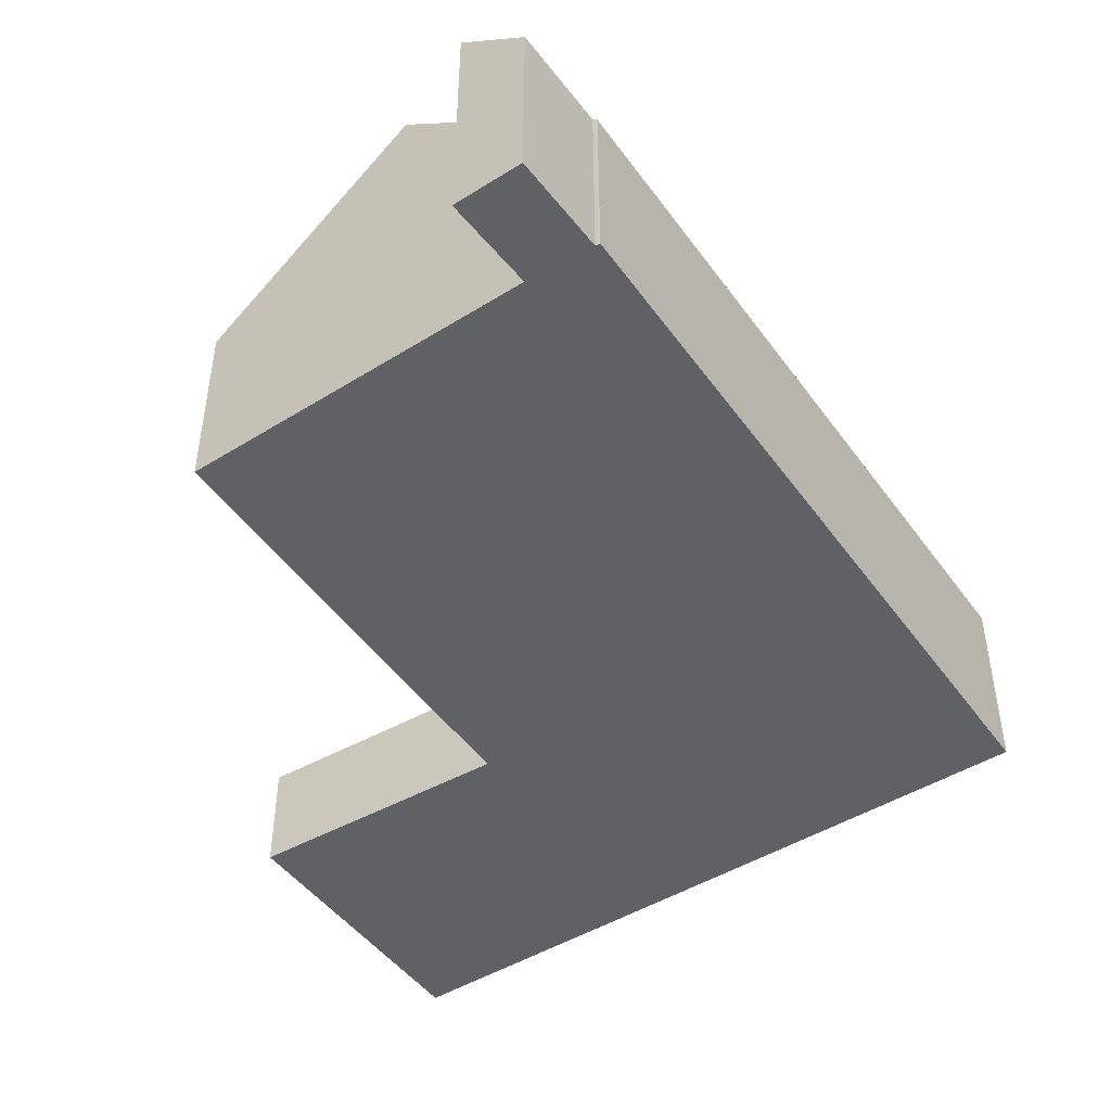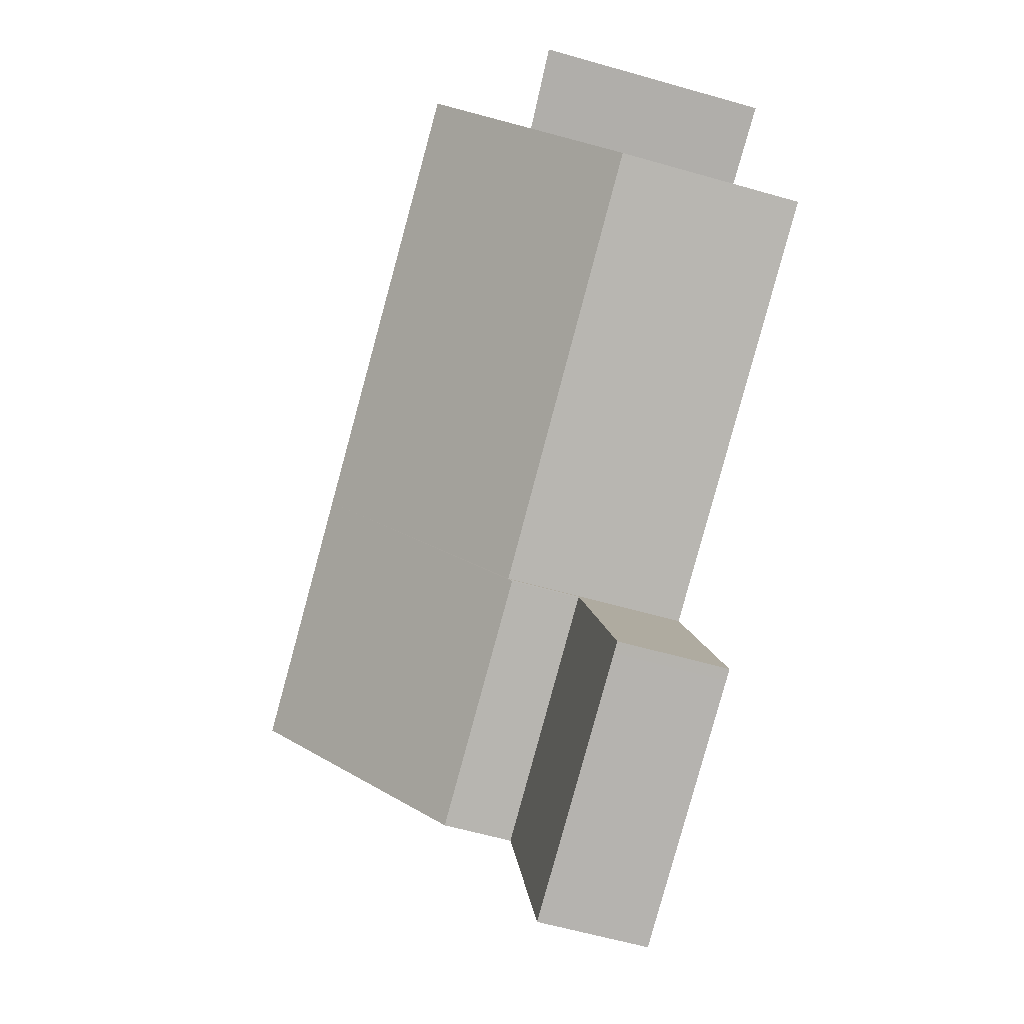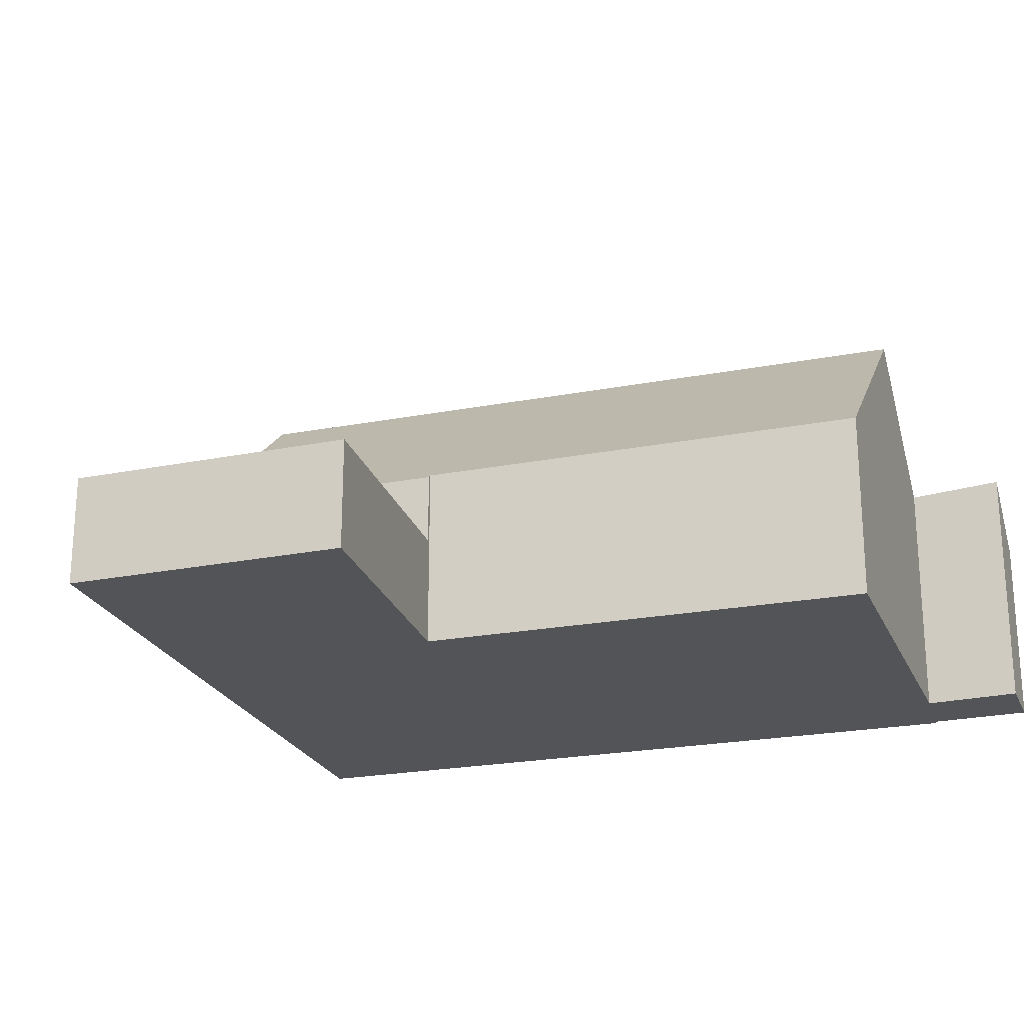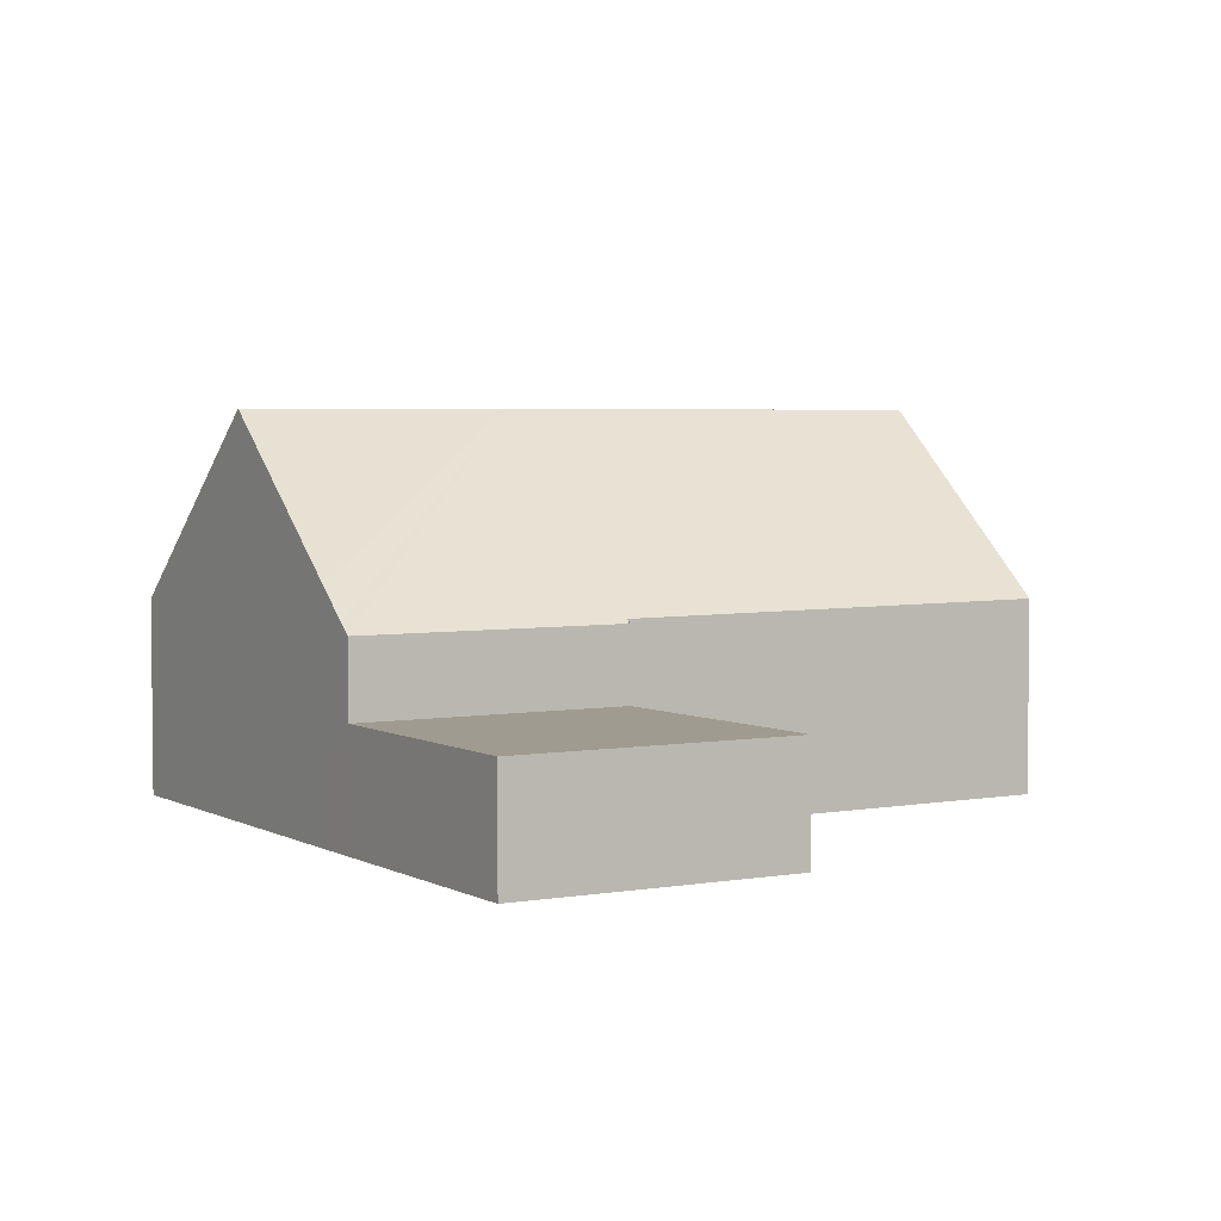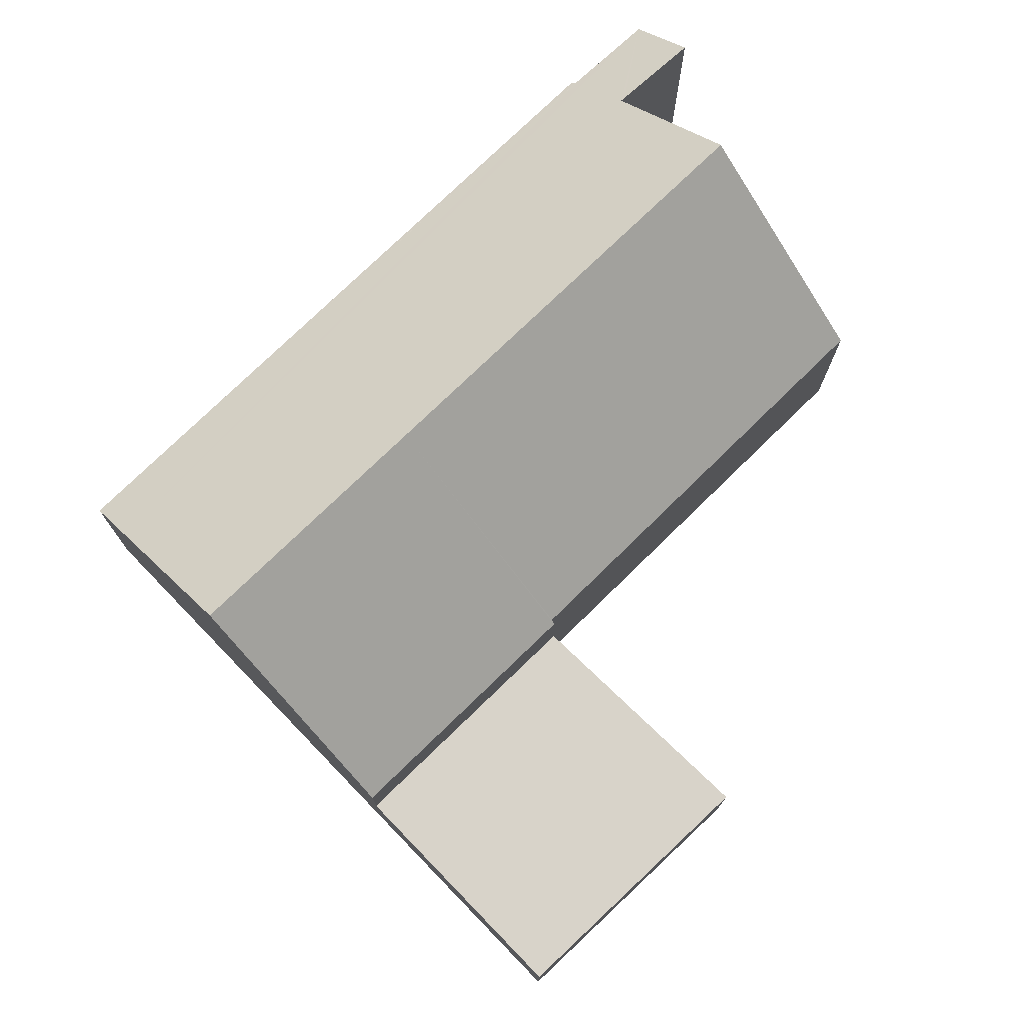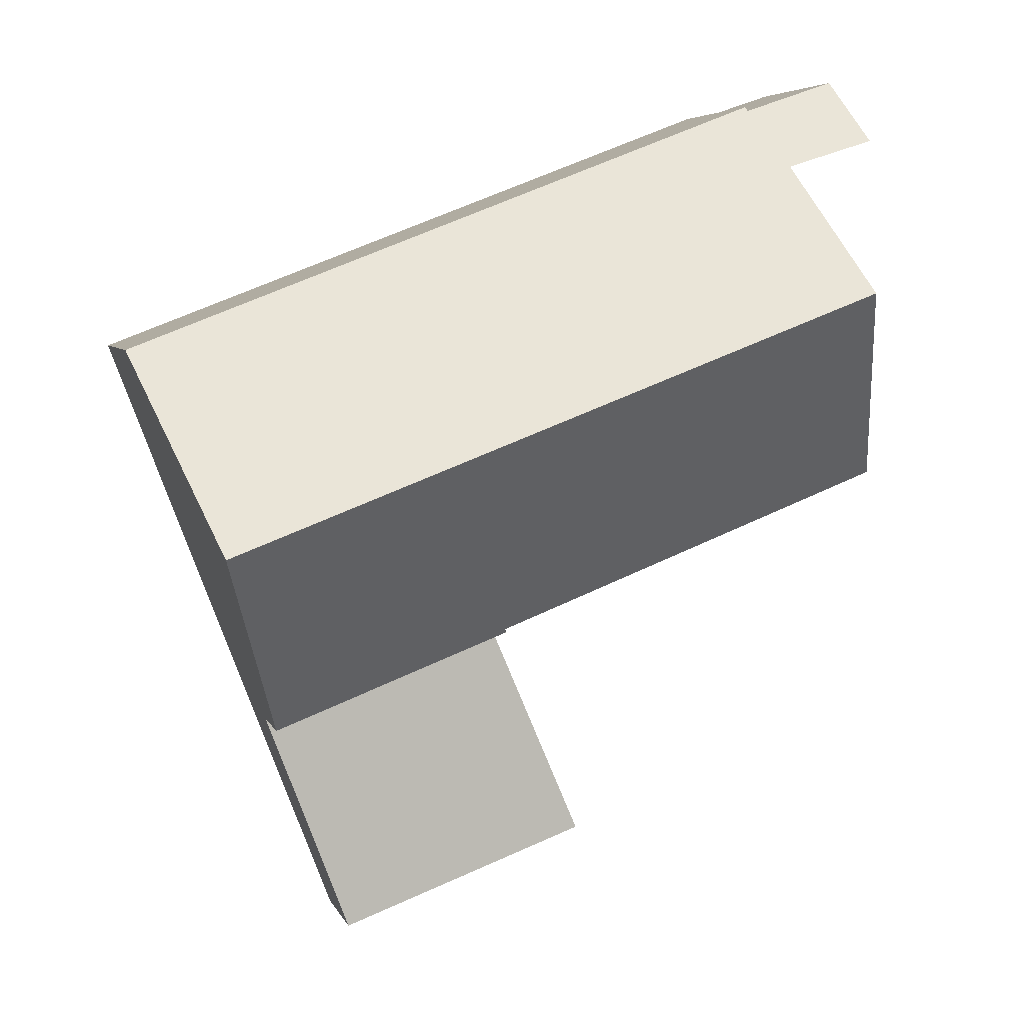
<metadata>
{"format":"obj","ext":"obj","renderer":"f3d","projection":"perspective","resolution":1024,"background":"white","views":[{"elev":-47.8,"azim":-35.1,"up":"+Y"},{"elev":-60.6,"azim":-106.3,"up":"+Z"},{"elev":-23.1,"azim":-141.2,"up":"+Y"},{"elev":4.0,"azim":169.8,"up":"+Y"},{"elev":75.9,"azim":156.7,"up":"+Y"},{"elev":5.6,"azim":164.8,"up":"+Z"}]}
</metadata>
<code>
v  11.04 8.158 0.872
v  14.88 4.03 -5.817
v  9.304 4.03 -3.702
v  14.99 4.279 -5.541
v  15.24 4.892 -4.862
v  16.61 8.158 -1.242
v  9.318 4.113 -3.601
v  0 4.166 2.551e-16
v  1.597 8.158 4.452
v  1.188 4.265 9.54
v  2.574 5.481 7.473
v  0.669 5.576 8.075
v  2.669 5.477 7.443
v  17.87 5.15 2.091
v  3.083 4.207 8.894
v  18.28 4.177 3.169
v  3.265 4.202 8.832
v  3.308 4.114 8.927
v  12.72 4.153 5.309
v  18.28 -1.94e-16 3.169
v  17.87 -1.28e-16 2.091
v  16.61 7.605e-17 -1.242
v  15.24 2.977e-16 -4.862
v  14.88 3.562e-16 -5.817
v  14.99 3.393e-16 -5.541
v  9.304 2.267e-16 -3.702
v  9.279 4.03 -3.692
v  9.279 2.261e-16 -3.692
v  0 0 0
v  9.318 2.205e-16 -3.601
v  0.669 -4.945e-16 8.075
v  2.669 -4.558e-16 7.443
v  2.574 -4.576e-16 7.473
v  3.265 -5.408e-16 8.832
v  3.308 -5.466e-16 8.927
v  1.597 -2.726e-16 4.452
v  1.188 -5.842e-16 9.54
v  3.083 -5.446e-16 8.894
v  12.72 -3.251e-16 5.309
v  9.279 2.438 -3.692
v  7.275 2.438 -9.056
v  7.032 2.438 -8.968
v  12.88 2.438 -11.09
v  13.06 2.438 -10.61
v  9.304 2.438 -3.702
v  14.88 2.438 -5.817
v  13.06 6.495e-16 -10.61
v  12.88 6.792e-16 -11.09
v  7.275 5.545e-16 -9.056
v  7.032 5.491e-16 -8.968
g defaultobject
f 1 2 3
f 2 1 4
f 4 1 5
f 5 1 6
f 1 3 7
f 8 1 7
f 1 8 9
f 10 11 12
f 11 10 13
f 13 1 9
f 1 13 6
f 6 13 14
f 14 13 10
f 14 10 15
f 14 15 16
f 16 15 17
f 16 17 18
f 16 18 19
f 20 14 16
f 14 20 6
f 6 20 21
f 6 21 5
f 5 21 22
f 5 22 23
f 5 23 4
f 4 23 2
f 2 23 24
f 24 23 25
f 24 3 2
f 3 24 26
f 26 27 3
f 27 26 28
f 7 29 8
f 29 7 30
f 11 31 12
f 31 11 13
f 31 13 32
f 31 32 33
f 27 30 7
f 30 27 28
f 34 18 17
f 18 34 35
f 29 9 8
f 9 29 13
f 13 29 36
f 13 36 32
f 31 10 12
f 10 31 37
f 37 15 10
f 15 37 17
f 17 37 34
f 34 37 38
f 35 19 18
f 19 35 39
f 19 39 16
f 16 39 20
f 37 32 38
f 32 37 33
f 33 37 31
f 39 21 20
f 21 39 22
f 22 39 23
f 23 39 25
f 25 39 24
f 24 39 26
f 26 39 30
f 30 39 35
f 30 35 29
f 29 35 34
f 29 34 36
f 36 34 32
f 32 34 38
f 28 26 30
f 40 41 42
f 41 40 43
f 43 40 44
f 44 40 45
f 44 45 46
f 28 45 40
f 45 28 26
f 26 46 45
f 46 26 24
f 24 44 46
f 44 24 47
f 44 47 43
f 43 47 48
f 48 41 43
f 41 48 49
f 41 49 42
f 42 49 50
f 50 40 42
f 40 50 28
f 26 47 24
f 47 26 28
f 47 28 50
f 47 50 49
f 47 49 48

</code>
